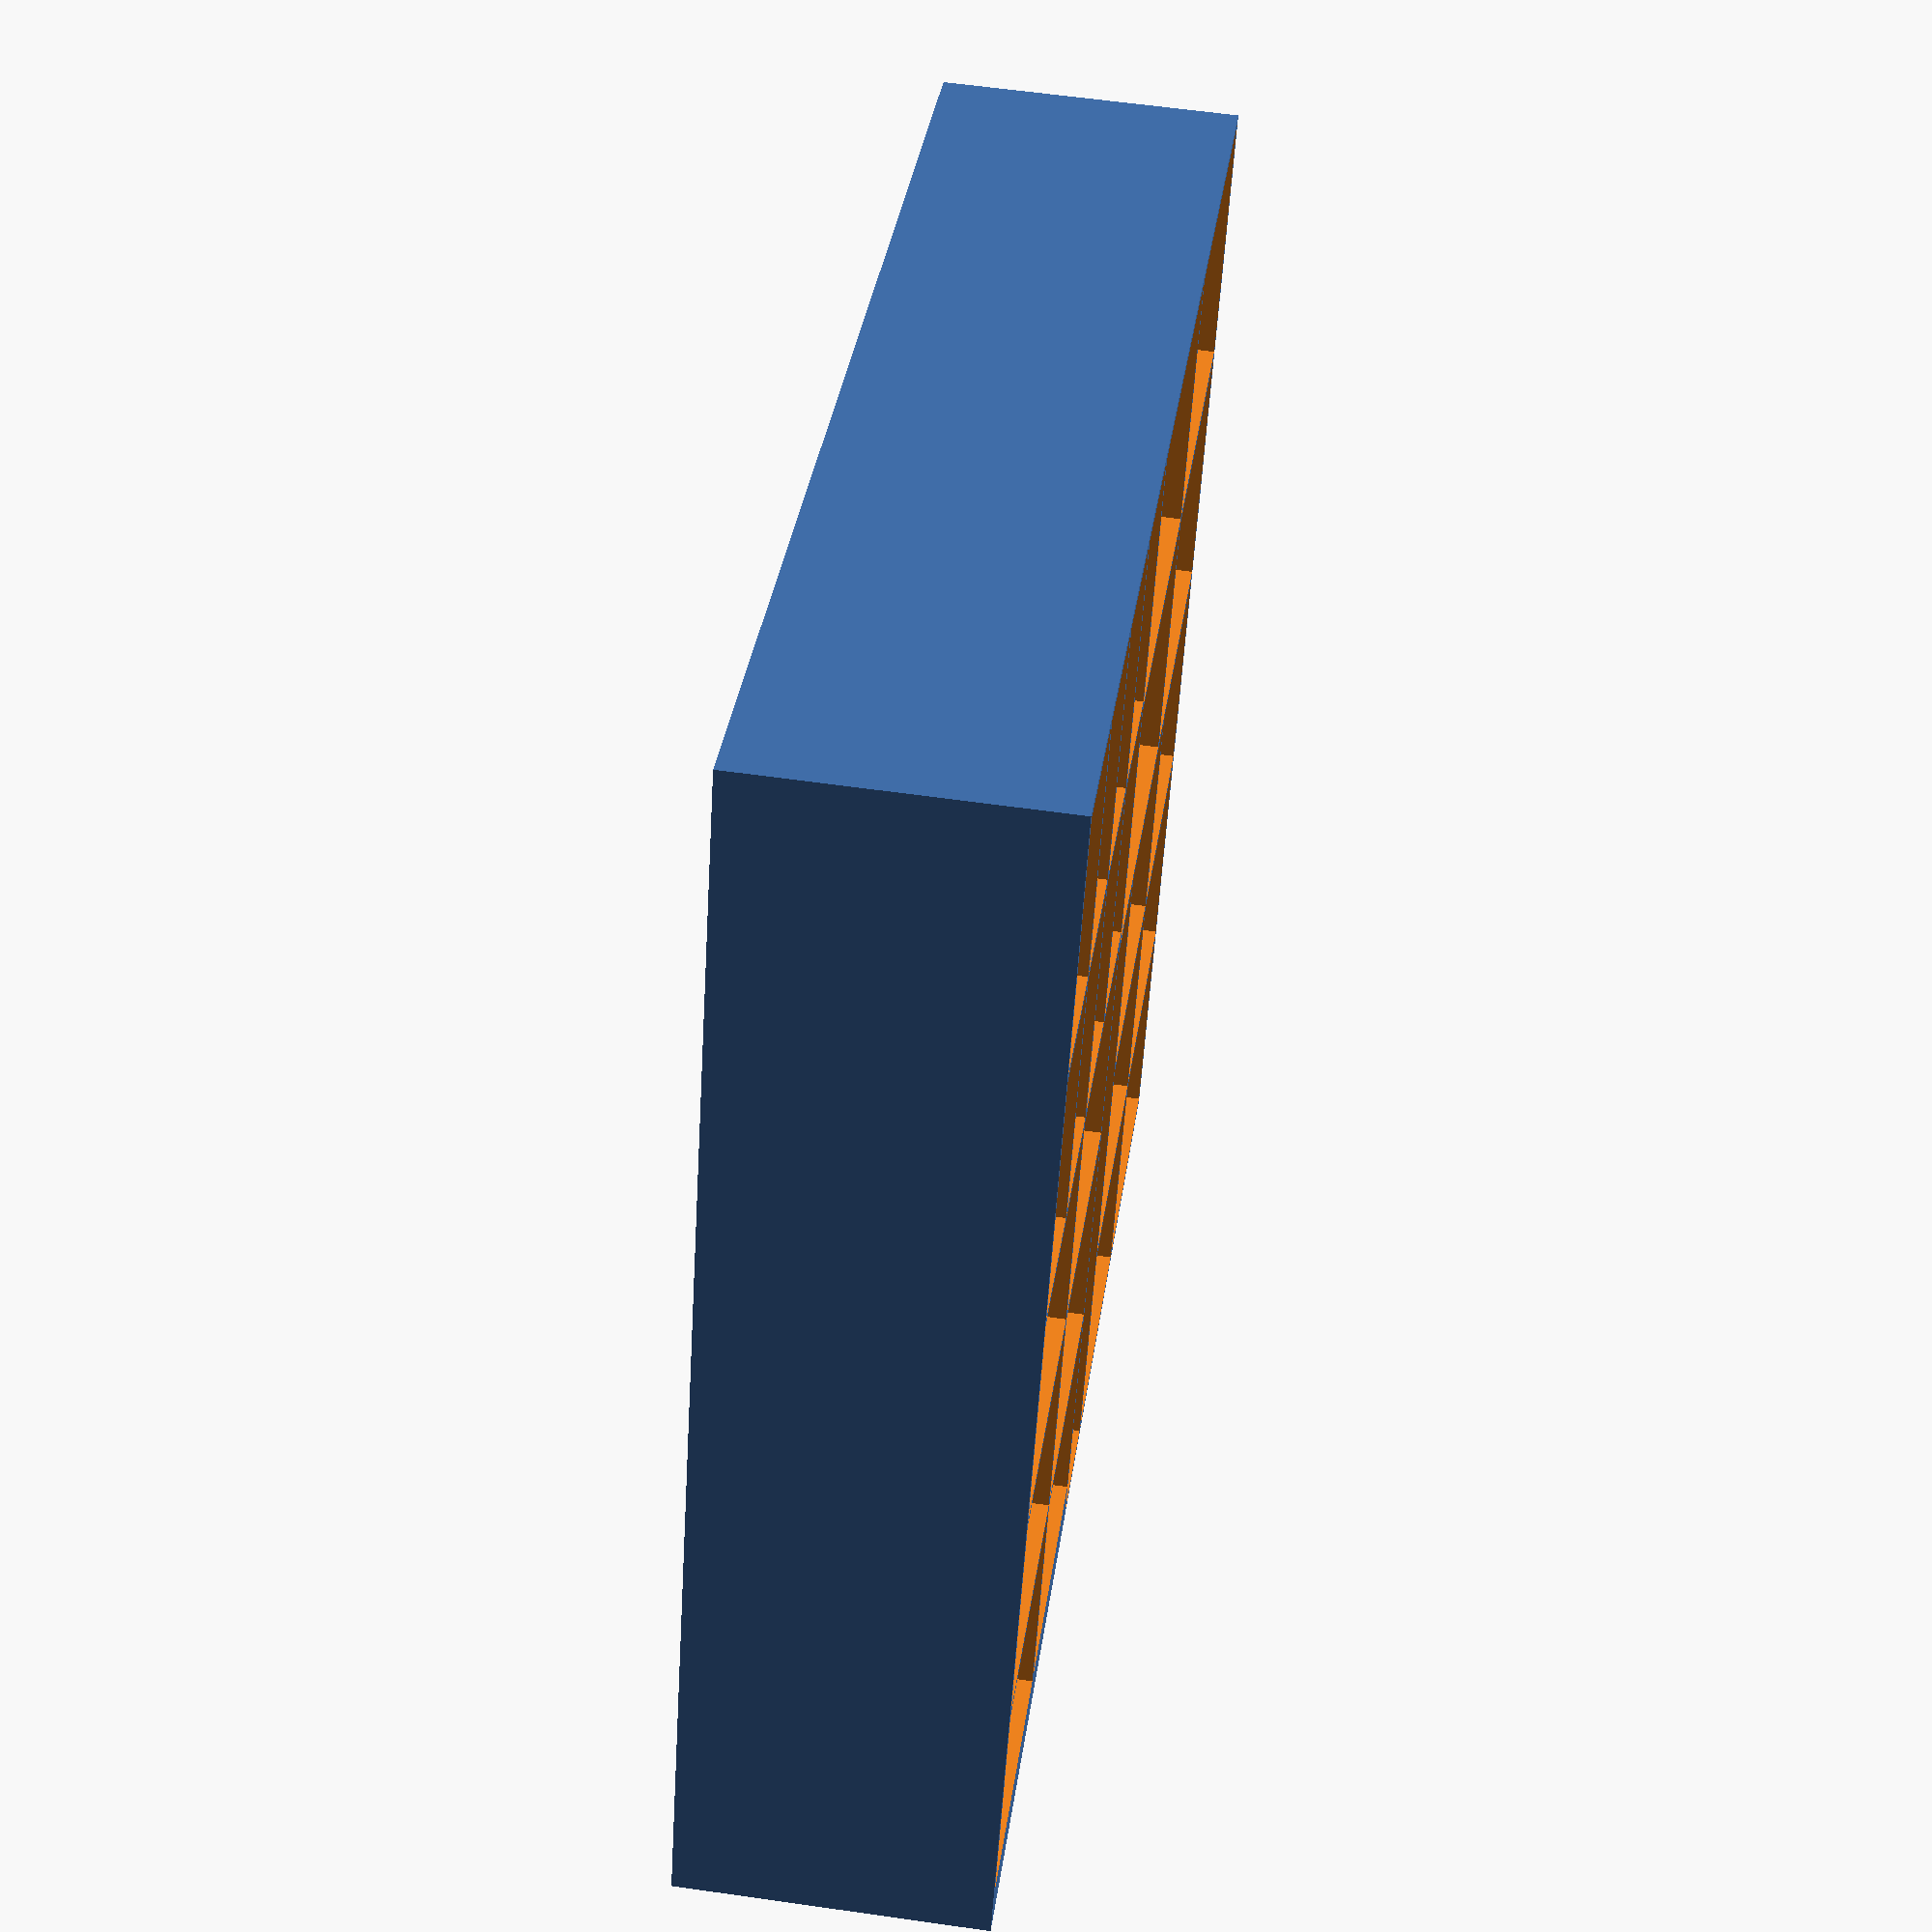
<openscad>
ww=1;
hh=30;
zinf=hh*2;


module block(xx,yy,offx,offy,nx,ny,s) {
    translate([offx+ww,offy+ww,ww]) {
        for (i = [0:1:nx-1]) {
            for (j = [0:1:ny-1]) {
                translate([i*(xx+ww),j*(yy+ww),0]) {
                    cube([xx,yy,zinf]);
                }
            }
        }
    }
}

difference() {
    cube([177,164,40]);
    //translate([ww,ww,0]) {
    block(47,34,0,0,2,2, "4s 3300");
    block(39,30,0,70,2,3,"4s 1800");
    block(19,33,96,0,4,2, "3s 500");
    block(38,29,98,68,2,3, "3s 1300");
    block(17,92,80,70,1,1,"hole");
    //}
}

    // 3300 4s 47 34
//    translate([0+ww,0+ww,ww])  cube([47,34,zinf]);
 //   translate([49,1,ww]) cube([47,34,zinf]);
  //  translate([1,36,ww])  cube([47,34,zinf]);
   // translate([49,36,ww]) cube([47,34,zinf]);
    // 4s 1800 39 30
   // translate([1,71,ww]) cube([39,30,zinf]);
   // translate([41,71,ww]) cube([39,30,zinf]);
   // translate([41,71,ww]) cube([39,30,zinf]);

</openscad>
<views>
elev=120.9 azim=24.7 roll=261.6 proj=p view=wireframe
</views>
